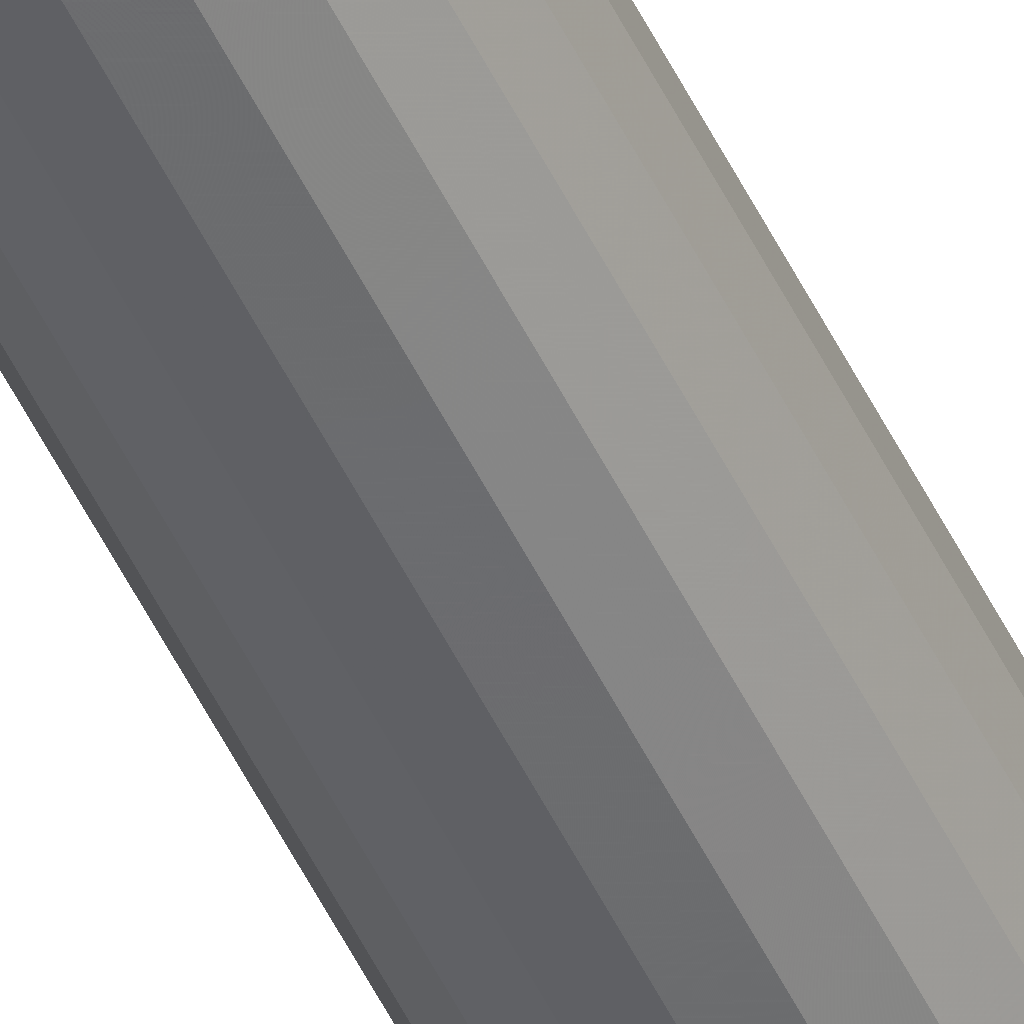
<metadata>
{"format":"obj","ext":"obj","renderer":"f3d","projection":"perspective","resolution":1024,"background":"white","views":[{"elev":-49.5,"azim":24.5,"up":"+Z"}]}
</metadata>
<code>
v 0.07583 0 -0.02472
v 0.06451 0 -0.04702
v 0.04687 0 -0.06472
v 0.02464 0 -0.07608
v 0 0 -0.08
v -0.02464 0 -0.07608
v -0.04687 0 -0.06472
v -0.06451 0 -0.04702
v -0.07583 0 -0.02472
v -0.07973 0 0
v -0.07583 0 0.02472
v -0.06451 0 0.04702
v -0.04687 0 0.06472
v -0.02464 0 0.07608
v 0 0 0.08
v 0.02464 0 0.07608
v 0.04687 0 0.06472
v 0.06451 0 0.04702
v 0.07583 0 0.02472
v 0.07973 0 0
v 0.07583 10.41 -0.02472
v 0.06451 10.57 -0.04702
v 0.04687 10.62 -0.06472
v 0.02464 10.48 -0.07608
v 0 10.49 -0.08
v -0.02464 10.43 -0.07608
v -0.04687 10.41 -0.06472
v -0.06451 10.56 -0.04702
v -0.07583 10.58 -0.02472
v -0.07973 10.55 0
v -0.07583 10.45 0.02472
v -0.06451 10.52 0.04702
v -0.04687 10.49 0.06472
v -0.02464 10.48 0.07608
v 0 10.39 0.08
v 0.02464 10.42 0.07608
v 0.04687 10.47 0.06472
v 0.06451 10.53 0.04702
v 0.07583 10.48 0.02472
v 0.07973 10.48 0
v 0.05471 10.73 -0.01783
v 0.04653 10.73 -0.03392
v 0 11.31 -0
v 0.03381 10.73 -0.04669
v 0.01777 10.73 -0.05489
v 0 10.73 -0.05771
v -0.01777 10.73 -0.05489
v -0.03381 10.73 -0.04669
v -0.04653 10.73 -0.03392
v -0.05471 10.73 -0.01783
v -0.05752 10.73 0
v -0.05471 10.73 0.01783
v -0.04653 10.73 0.03392
v -0.03381 10.73 0.04669
v -0.01777 10.73 0.05489
v 0 10.73 0.05771
v 0.01777 10.73 0.05489
v 0.03381 10.73 0.04669
v 0.04653 10.73 0.03392
v 0.05471 10.73 0.01783
v 0.05752 10.73 0
v 0.06644 10.43 -0.02166
v 0.05651 10.58 -0.0412
v 0.04106 10.63 -0.0567
v 0.02159 10.49 -0.06666
v 0 10.5 -0.07009
v -0.02159 10.45 -0.06666
v -0.04106 10.44 -0.0567
v -0.05651 10.57 -0.0412
v -0.06644 10.59 -0.02166
v -0.06986 10.57 0
v -0.06644 10.47 0.02166
v -0.05651 10.54 0.0412
v -0.04106 10.5 0.0567
v -0.02159 10.49 0.06666
v 0 10.41 0.07009
v 0.02159 10.43 0.06666
v 0.04106 10.49 0.0567
v 0.05651 10.54 0.0412
v 0.06644 10.5 0.02166
v 0.06986 10.49 0
v 0 11.31 0.001043
v 0.000321 11.31 0.000992
v 0.000611 11.31 0.000844
v 0.000841 11.31 0.000613
v 0.000988 11.31 0.000322
v 0.001039 11.31 -0
v 0.000988 11.31 -0.000322
v 0.000841 11.31 -0.000613
v 0.000611 11.31 -0.000844
v 0.000321 11.31 -0.000992
v 0 11.31 -0.001043
v -0.000321 11.31 -0.000992
v -0.000611 11.31 -0.000844
v -0.000841 11.31 -0.000613
v -0.000988 11.31 -0.000322
v -0.001039 11.31 -0
v -0.000988 11.31 0.000322
v -0.000841 11.31 0.000613
v -0.000611 11.31 0.000844
v -0.000321 11.31 0.000992
v -0.03639 10.93 0.02653
v -0.02644 10.93 0.03652
v -0.0139 10.93 0.04293
v 0 10.93 0.04514
v 0.0139 10.93 0.04293
v 0.02644 10.93 0.03652
v 0.03639 10.93 0.02653
v 0.04279 10.93 0.01395
v 0.04499 10.93 0
v 0.04279 10.93 -0.01395
v 0.03639 10.93 -0.02653
v 0.02644 10.93 -0.03652
v 0.0139 10.93 -0.04293
v 0 10.93 -0.04514
v -0.0139 10.93 -0.04293
v -0.02644 10.93 -0.03652
v -0.03639 10.93 -0.02653
v -0.04279 10.93 -0.01395
v -0.04499 10.93 0
v -0.04279 10.93 0.01395
v 0 11.08 0.03676
v 0.01132 11.08 0.03497
v 0.02154 11.08 0.02974
v 0.02964 11.08 0.02161
v 0.03485 11.08 0.01136
v 0.03664 11.08 0
v 0.03485 11.08 -0.01136
v 0.02964 11.08 -0.02161
v 0.02154 11.08 -0.02974
v 0.01132 11.08 -0.03497
v 0 11.08 -0.03676
v -0.01132 11.08 -0.03497
v -0.02154 11.08 -0.02974
v -0.02964 11.08 -0.02161
v -0.03485 11.08 -0.01136
v -0.03664 11.08 0
v -0.03485 11.08 0.01136
v -0.02964 11.08 0.02161
v -0.02154 11.08 0.02974
v -0.01132 11.08 0.03497
v -0.005731 11.3 0.007914
v -0.003013 11.3 0.009304
v 0 11.3 0.009782
v 0.003013 11.3 0.009304
v 0.005731 11.3 0.007914
v 0.007888 11.3 0.00575
v 0.009273 11.3 0.003023
v 0.00975 11.3 -0
v 0.009273 11.3 -0.003023
v 0.007888 11.3 -0.00575
v 0.005731 11.3 -0.007914
v 0.003013 11.3 -0.009304
v 0 11.3 -0.009782
v -0.003013 11.3 -0.009304
v -0.005731 11.3 -0.007914
v -0.007888 11.3 -0.00575
v -0.009273 11.3 -0.003023
v -0.00975 11.3 -0
v -0.009273 11.3 0.003023
v -0.007888 11.3 0.00575
v -0.003282 11.31 0.00107
v -0.002792 11.31 0.002035
v -0.002028 11.31 0.002801
v -0.001066 11.31 0.003293
v 0 11.31 0.003462
v 0.001066 11.31 0.003293
v 0.002028 11.31 0.002801
v 0.002792 11.31 0.002035
v 0.003282 11.31 0.00107
v 0.003451 11.31 -0
v 0.003282 11.31 -0.00107
v 0.002792 11.31 -0.002035
v 0.002028 11.31 -0.002801
v 0.001066 11.31 -0.003293
v 0 11.31 -0.003462
v -0.001066 11.31 -0.003293
v -0.002028 11.31 -0.002801
v -0.002792 11.31 -0.002035
v -0.003282 11.31 -0.00107
v -0.003451 11.31 -0
v -0.009791 11.29 -0.007137
v -0.01151 11.29 -0.003752
v -0.0121 11.29 -0
v -0.01151 11.29 0.003752
v -0.009791 11.29 0.007137
v -0.007114 11.29 0.009824
v -0.00374 11.29 0.01155
v 0 11.29 0.01214
v 0.00374 11.29 0.01155
v 0.007114 11.29 0.009824
v 0.009791 11.29 0.007137
v 0.01151 11.29 0.003752
v 0.0121 11.29 -0
v 0.01151 11.29 -0.003752
v 0.009791 11.29 -0.007137
v 0.007114 11.29 -0.009824
v 0.00374 11.29 -0.01155
v 0 11.29 -0.01214
v -0.00374 11.29 -0.01155
v -0.007114 11.29 -0.009824
v 0 11.27 0.02012
v -0.006198 11.27 0.01914
v -0.01179 11.27 0.01628
v -0.01623 11.27 0.01183
v -0.01908 11.27 0.006219
v -0.02006 11.27 0
v -0.01908 11.27 -0.006219
v -0.01623 11.27 -0.01183
v -0.01179 11.27 -0.01628
v -0.006198 11.27 -0.01914
v 0 11.27 -0.02012
v 0.006198 11.27 -0.01914
v 0.01179 11.27 -0.01628
v 0.01623 11.27 -0.01183
v 0.01908 11.27 -0.006219
v 0.02006 11.27 0
v 0.01908 11.27 0.006219
v 0.01623 11.27 0.01183
v 0.01179 11.27 0.01628
v 0.006198 11.27 0.01914
v 0 11.19 0.02814
v -0.008665 11.19 0.02676
v -0.01648 11.19 0.02276
v -0.02269 11.19 0.01654
v -0.02667 11.19 0.008694
v -0.02804 11.19 0
v -0.02667 11.19 -0.008694
v -0.02269 11.19 -0.01654
v -0.01648 11.19 -0.02276
v -0.008665 11.19 -0.02676
v 0 11.19 -0.02814
v 0.008666 11.19 -0.02676
v 0.01648 11.19 -0.02276
v 0.02269 11.19 -0.01654
v 0.02667 11.19 -0.008694
v 0.02804 11.19 0
v 0.02667 11.19 0.008694
v 0.02269 11.19 0.01654
v 0.01648 11.19 0.02276
v 0.008665 11.19 0.02676
f 1 2 21
f 21 2 22
f 2 3 22
f 22 3 23
f 4 24 3
f 3 24 23
f 4 5 24
f 24 5 25
f 6 26 5
f 5 26 25
f 7 27 6
f 6 27 26
f 7 8 27
f 27 8 28
f 8 9 28
f 28 9 29
f 10 30 9
f 9 30 29
f 11 31 10
f 10 31 30
f 11 12 31
f 31 12 32
f 13 33 12
f 12 33 32
f 14 34 13
f 13 34 33
f 15 35 14
f 14 35 34
f 15 16 35
f 35 16 36
f 16 17 36
f 36 17 37
f 17 18 37
f 37 18 38
f 19 39 18
f 18 39 38
f 20 40 19
f 19 40 39
f 1 21 20
f 20 21 40
f 88 89 43
f 89 90 43
f 90 91 43
f 91 92 43
f 92 93 43
f 93 94 43
f 94 95 43
f 95 96 43
f 96 97 43
f 97 98 43
f 98 99 43
f 99 100 43
f 100 101 43
f 101 82 43
f 82 83 43
f 83 84 43
f 84 85 43
f 85 86 43
f 86 87 43
f 87 88 43
f 62 63 41
f 41 63 42
f 63 64 42
f 42 64 44
f 65 45 64
f 64 45 44
f 65 66 45
f 45 66 46
f 67 47 66
f 66 47 46
f 68 48 67
f 67 48 47
f 68 69 48
f 48 69 49
f 69 70 49
f 49 70 50
f 71 51 70
f 70 51 50
f 72 52 71
f 71 52 51
f 72 73 52
f 52 73 53
f 74 54 73
f 73 54 53
f 75 55 74
f 74 55 54
f 76 56 75
f 75 56 55
f 76 77 56
f 56 77 57
f 77 78 57
f 57 78 58
f 78 79 58
f 58 79 59
f 80 60 79
f 79 60 59
f 81 61 80
f 80 61 60
f 62 41 81
f 81 41 61
f 21 22 62
f 62 22 63
f 22 23 63
f 63 23 64
f 24 65 23
f 23 65 64
f 24 25 65
f 65 25 66
f 26 67 25
f 25 67 66
f 27 68 26
f 26 68 67
f 27 28 68
f 68 28 69
f 28 29 69
f 69 29 70
f 30 71 29
f 29 71 70
f 31 72 30
f 30 72 71
f 31 32 72
f 72 32 73
f 33 74 32
f 32 74 73
f 34 75 33
f 33 75 74
f 35 76 34
f 34 76 75
f 35 36 76
f 76 36 77
f 36 37 77
f 77 37 78
f 37 38 78
f 78 38 79
f 39 80 38
f 38 80 79
f 40 81 39
f 39 81 80
f 21 62 40
f 40 62 81
f 166 167 82
f 82 167 83
f 167 168 83
f 83 168 84
f 168 169 84
f 84 169 85
f 169 170 85
f 85 170 86
f 170 171 86
f 86 171 87
f 171 172 87
f 87 172 88
f 172 173 88
f 88 173 89
f 173 174 89
f 89 174 90
f 174 175 90
f 90 175 91
f 175 176 91
f 91 176 92
f 176 177 92
f 92 177 93
f 177 178 93
f 93 178 94
f 178 179 94
f 94 179 95
f 179 180 95
f 95 180 96
f 180 181 96
f 96 181 97
f 181 162 97
f 97 162 98
f 162 163 98
f 98 163 99
f 163 164 99
f 99 164 100
f 164 165 100
f 100 165 101
f 165 166 101
f 101 166 82
f 53 54 102
f 102 54 103
f 54 55 103
f 103 55 104
f 55 56 104
f 104 56 105
f 56 57 105
f 105 57 106
f 57 58 106
f 106 58 107
f 58 59 107
f 107 59 108
f 59 60 108
f 108 60 109
f 60 61 109
f 109 61 110
f 61 41 110
f 110 41 111
f 41 42 111
f 111 42 112
f 42 44 112
f 112 44 113
f 44 45 113
f 113 45 114
f 45 46 114
f 114 46 115
f 46 47 115
f 115 47 116
f 47 48 116
f 116 48 117
f 48 49 117
f 117 49 118
f 49 50 118
f 118 50 119
f 50 51 119
f 119 51 120
f 51 52 120
f 120 52 121
f 52 53 121
f 121 53 102
f 105 106 122
f 122 106 123
f 106 107 123
f 123 107 124
f 107 108 124
f 124 108 125
f 108 109 125
f 125 109 126
f 109 110 126
f 126 110 127
f 110 111 127
f 127 111 128
f 111 112 128
f 128 112 129
f 112 113 129
f 129 113 130
f 113 114 130
f 130 114 131
f 114 115 131
f 131 115 132
f 115 116 132
f 132 116 133
f 116 117 133
f 133 117 134
f 117 118 134
f 134 118 135
f 118 119 135
f 135 119 136
f 119 120 136
f 136 120 137
f 120 121 137
f 137 121 138
f 121 102 138
f 138 102 139
f 102 103 139
f 139 103 140
f 103 104 140
f 140 104 141
f 104 105 141
f 141 105 122
f 187 188 142
f 142 188 143
f 188 189 143
f 143 189 144
f 189 190 144
f 144 190 145
f 190 191 145
f 145 191 146
f 191 192 146
f 146 192 147
f 192 193 147
f 147 193 148
f 193 194 148
f 148 194 149
f 194 195 149
f 149 195 150
f 195 196 150
f 150 196 151
f 196 197 151
f 151 197 152
f 197 198 152
f 152 198 153
f 198 199 153
f 153 199 154
f 199 200 154
f 154 200 155
f 200 201 155
f 155 201 156
f 201 182 156
f 156 182 157
f 182 183 157
f 157 183 158
f 183 184 158
f 158 184 159
f 184 185 159
f 159 185 160
f 185 186 160
f 160 186 161
f 186 187 161
f 161 187 142
f 160 161 162
f 162 161 163
f 161 142 163
f 163 142 164
f 142 143 164
f 164 143 165
f 143 144 165
f 165 144 166
f 144 145 166
f 166 145 167
f 145 146 167
f 167 146 168
f 146 147 168
f 168 147 169
f 147 148 169
f 169 148 170
f 148 149 170
f 170 149 171
f 149 150 171
f 171 150 172
f 150 151 172
f 172 151 173
f 151 152 173
f 173 152 174
f 152 153 174
f 174 153 175
f 153 154 175
f 175 154 176
f 154 155 176
f 176 155 177
f 155 156 177
f 177 156 178
f 156 157 178
f 178 157 179
f 157 158 179
f 179 158 180
f 158 159 180
f 180 159 181
f 159 160 181
f 181 160 162
f 135 136 229
f 229 136 228
f 136 137 228
f 228 137 227
f 137 138 227
f 227 138 226
f 138 139 226
f 226 139 225
f 139 140 225
f 225 140 224
f 140 141 224
f 224 141 223
f 141 122 223
f 223 122 222
f 122 123 222
f 222 123 241
f 123 124 241
f 241 124 240
f 124 125 240
f 240 125 239
f 125 126 239
f 239 126 238
f 126 127 238
f 238 127 237
f 127 128 237
f 237 128 236
f 128 129 236
f 236 129 235
f 129 130 235
f 235 130 234
f 130 131 234
f 234 131 233
f 131 132 233
f 233 132 232
f 132 133 232
f 232 133 231
f 133 134 231
f 231 134 230
f 134 135 230
f 230 135 229
f 203 202 188
f 188 202 189
f 204 203 187
f 187 203 188
f 205 204 186
f 186 204 187
f 206 205 185
f 185 205 186
f 207 206 184
f 184 206 185
f 208 207 183
f 183 207 184
f 209 208 182
f 182 208 183
f 210 209 201
f 201 209 182
f 211 210 200
f 200 210 201
f 212 211 199
f 199 211 200
f 213 212 198
f 198 212 199
f 214 213 197
f 197 213 198
f 215 214 196
f 196 214 197
f 216 215 195
f 195 215 196
f 217 216 194
f 194 216 195
f 218 217 193
f 193 217 194
f 219 218 192
f 192 218 193
f 220 219 191
f 191 219 192
f 221 220 190
f 190 220 191
f 202 221 189
f 189 221 190
f 223 222 203
f 203 222 202
f 224 223 204
f 204 223 203
f 225 224 205
f 205 224 204
f 226 225 206
f 206 225 205
f 227 226 207
f 207 226 206
f 228 227 208
f 208 227 207
f 229 228 209
f 209 228 208
f 230 229 210
f 210 229 209
f 231 230 211
f 211 230 210
f 232 231 212
f 212 231 211
f 233 232 213
f 213 232 212
f 234 233 214
f 214 233 213
f 235 234 215
f 215 234 214
f 236 235 216
f 216 235 215
f 237 236 217
f 217 236 216
f 238 237 218
f 218 237 217
f 239 238 219
f 219 238 218
f 240 239 220
f 220 239 219
f 241 240 221
f 221 240 220
f 222 241 202
f 202 241 221

</code>
